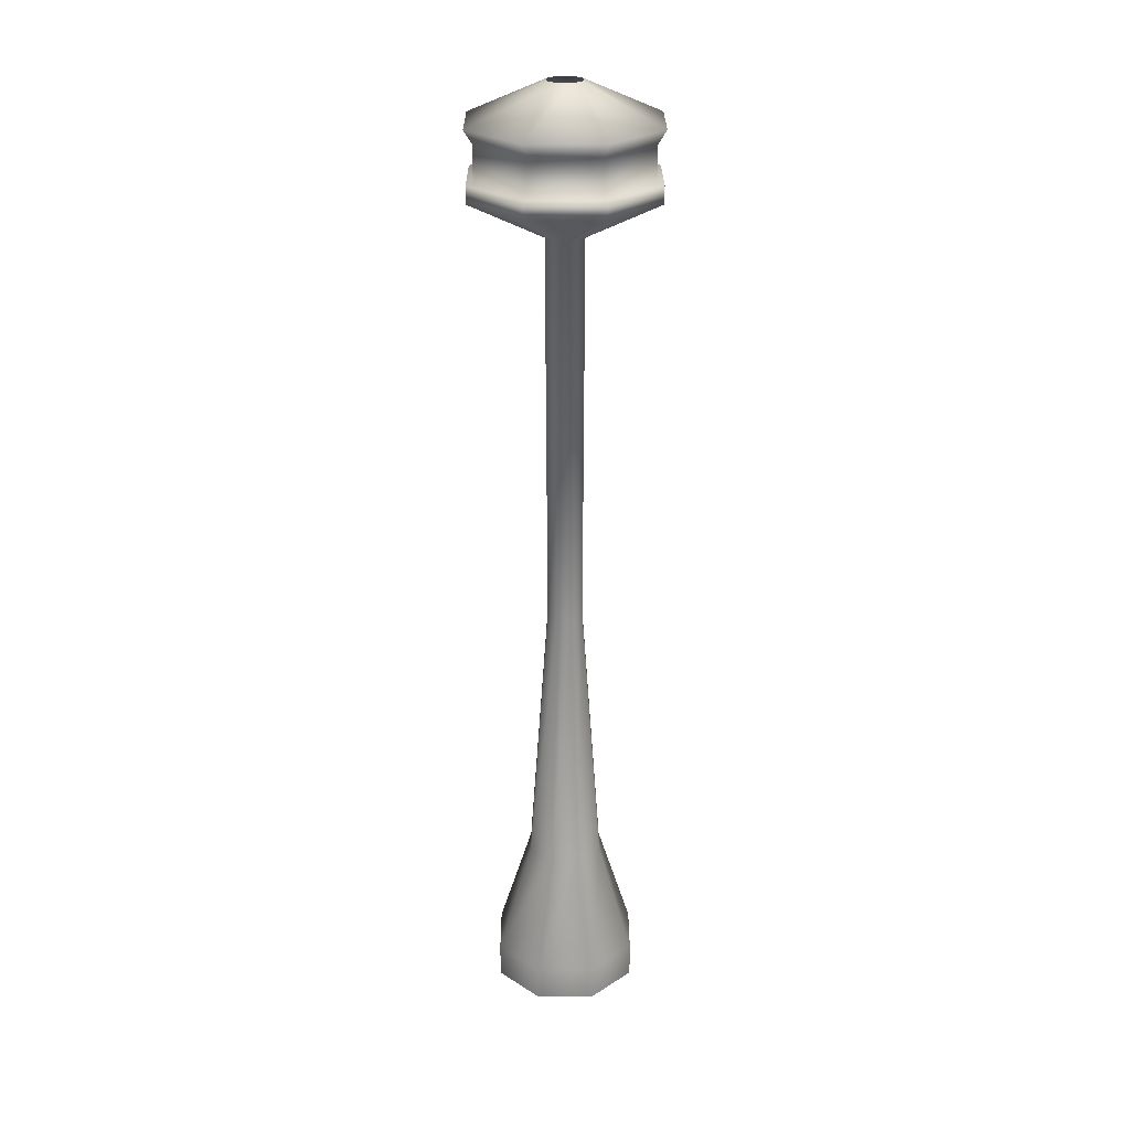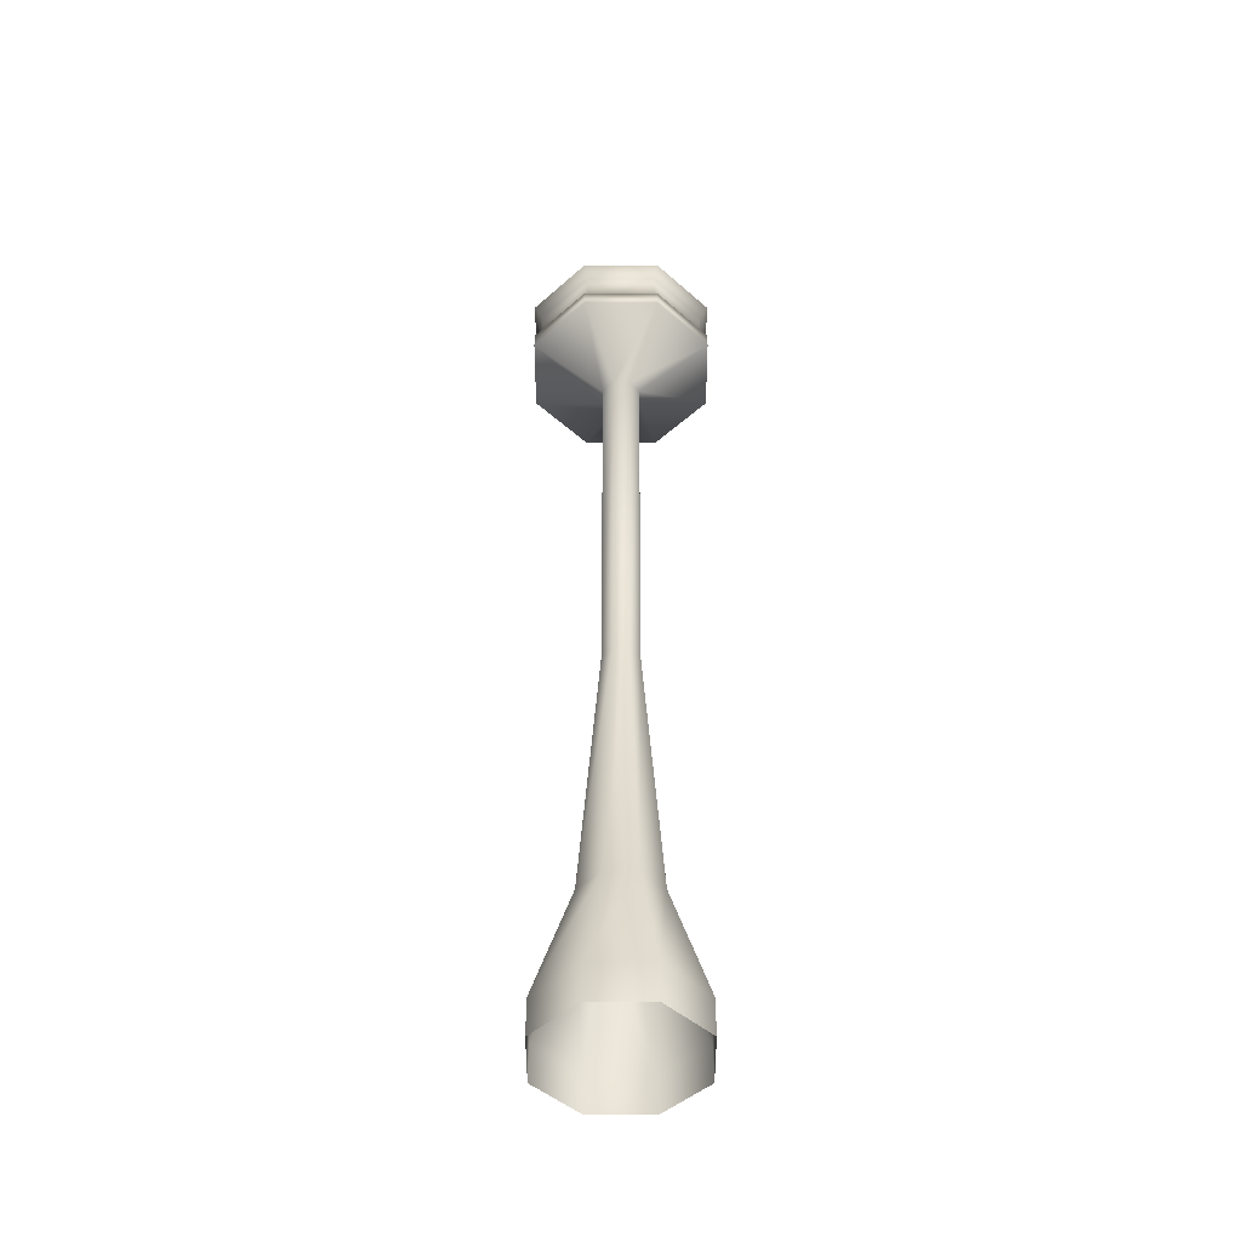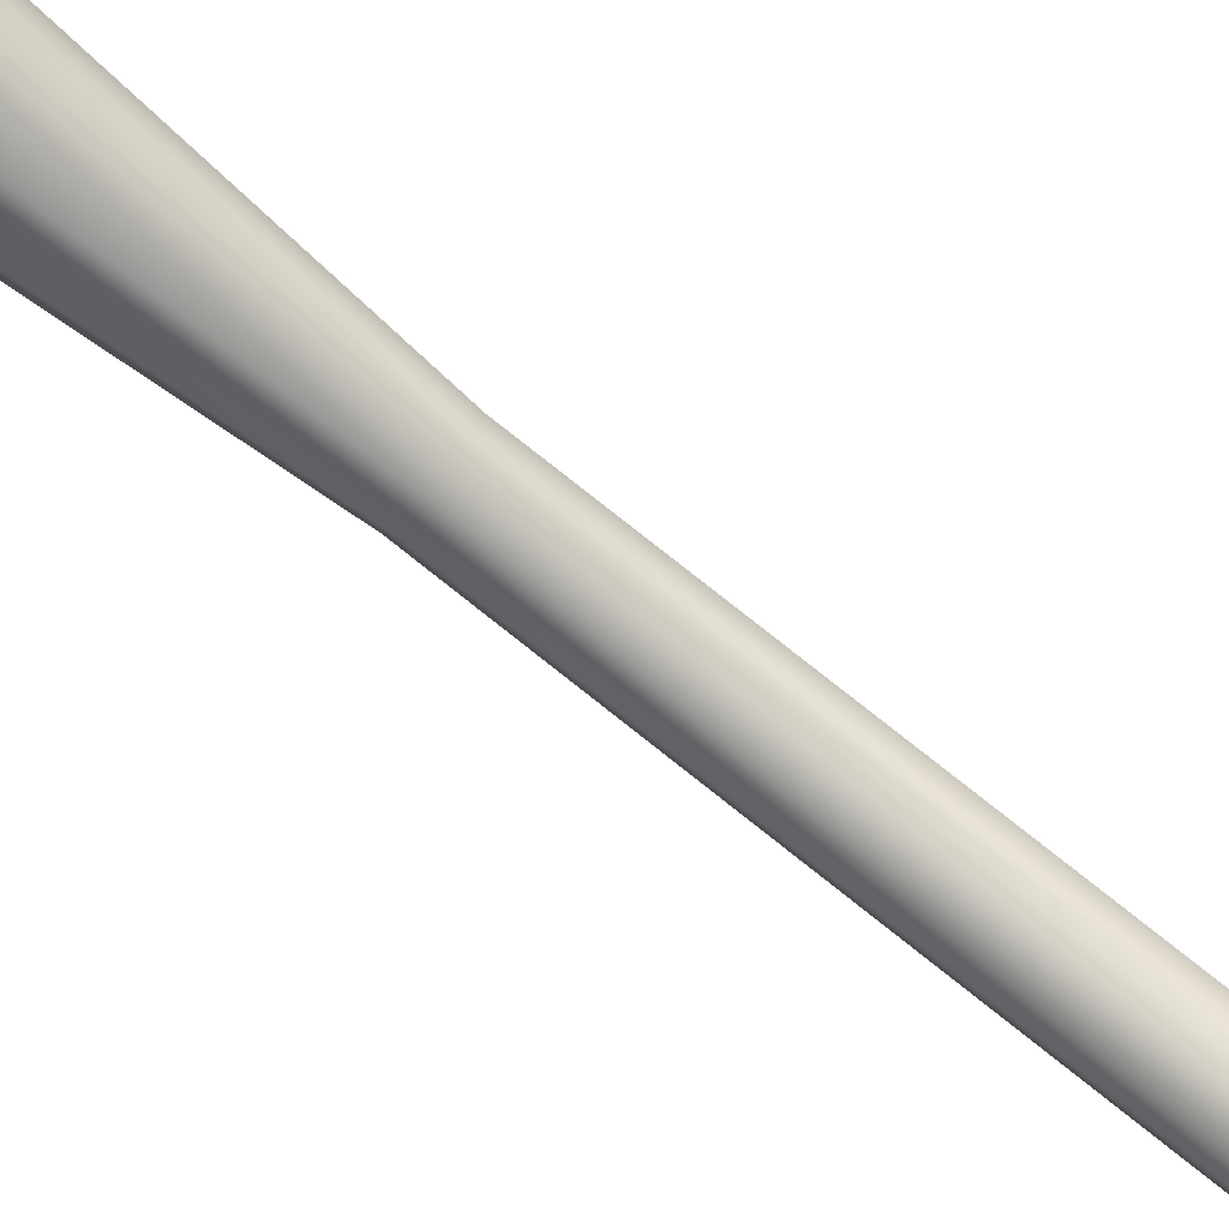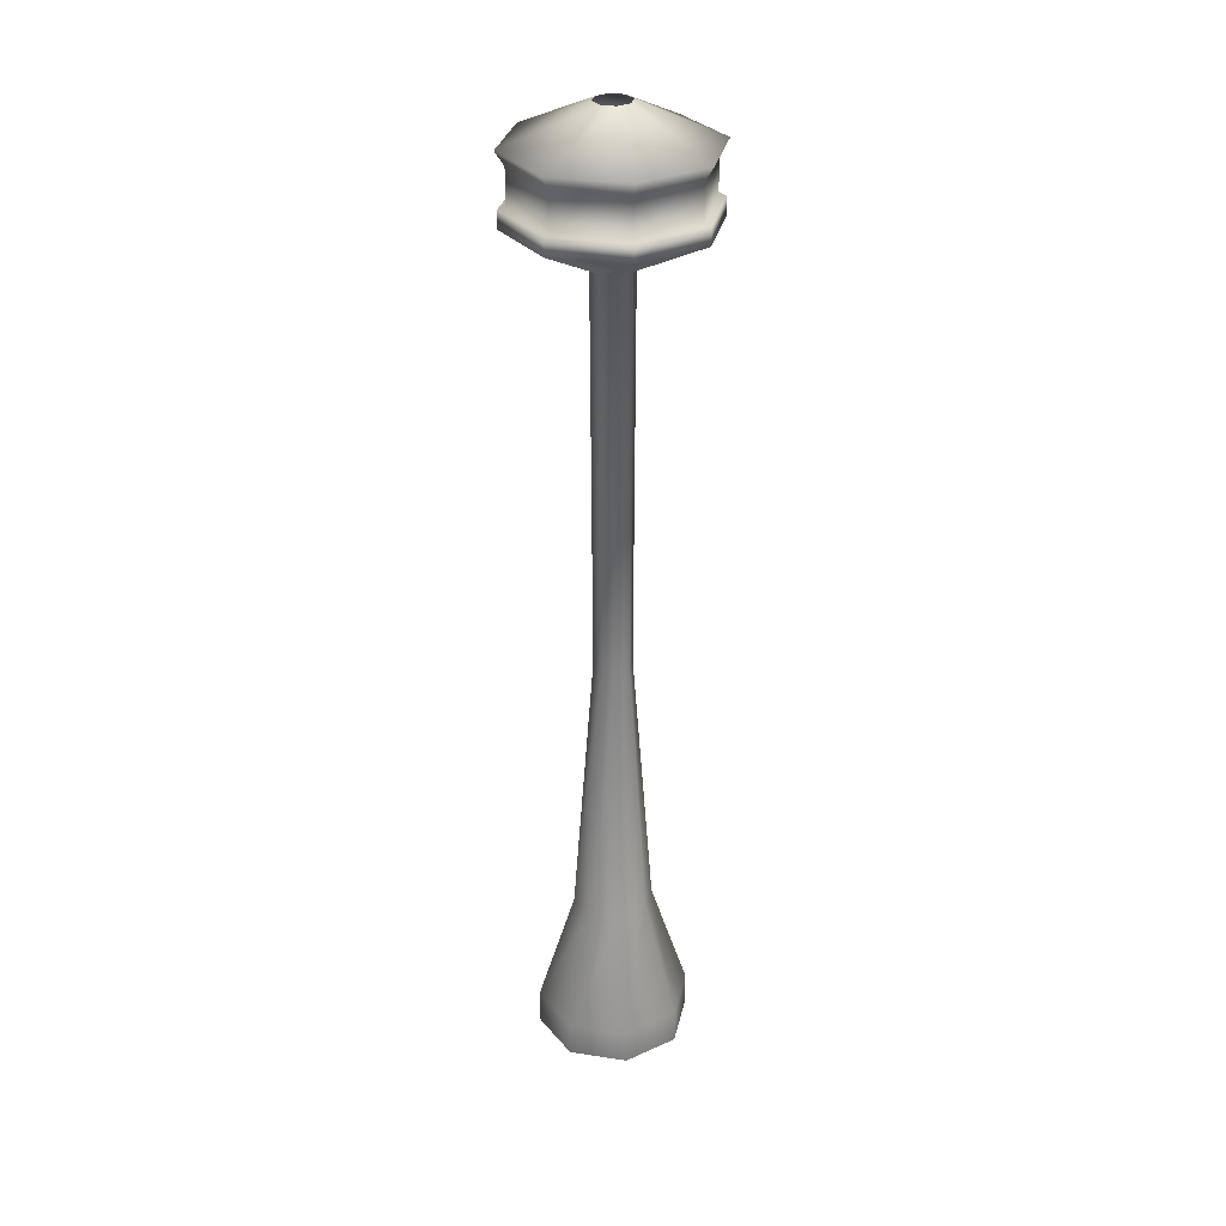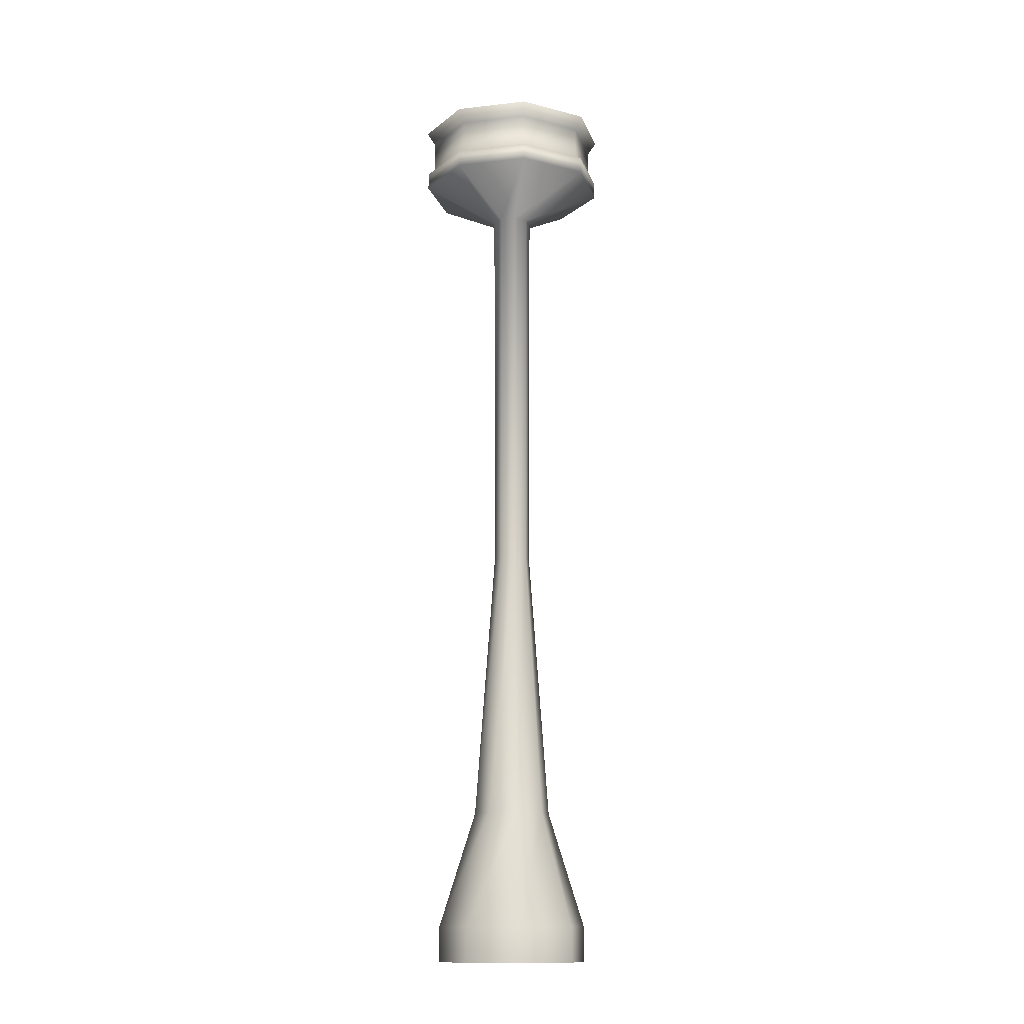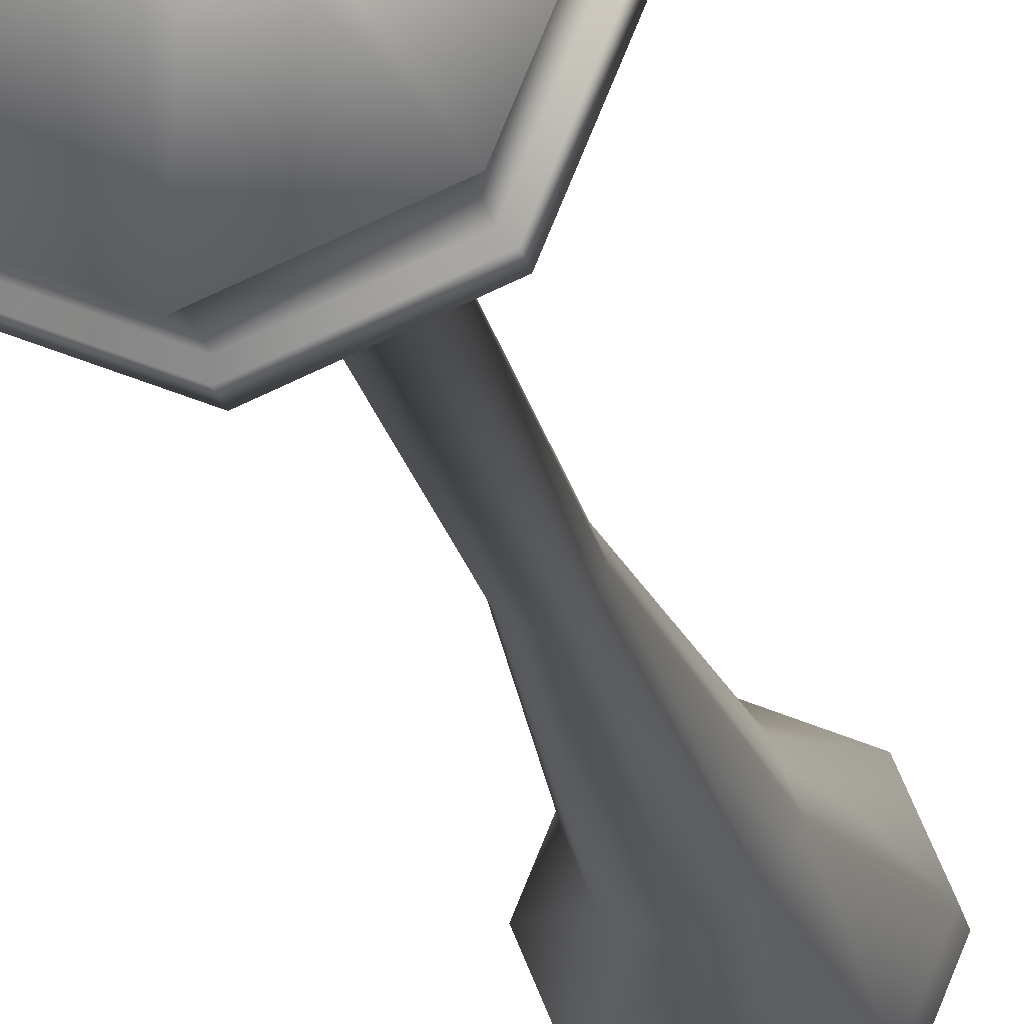
<metadata>
{"format":"obj","ext":"obj","renderer":"f3d","projection":"perspective","resolution":1024,"background":"white","views":[{"elev":25.7,"azim":112.3,"up":"+Y"},{"elev":-47.2,"azim":22.5,"up":"+Y"},{"elev":-70.5,"azim":50.5,"up":"+Z"},{"elev":30.8,"azim":124.8,"up":"+Y"},{"elev":-13.1,"azim":127.1,"up":"+Y"},{"elev":-17.9,"azim":-170.4,"up":"+Z"}]}
</metadata>
<code>
g  Mesh
v 0 -2.177 -0.224
v -0.1584 -2.177 -0.1584
v -0.08195 -1.834 -0.08195
v 0 -1.834 -0.1159
v 0.224 -2.177 0
v 0.1584 -2.177 -0.1584
v 0.08195 -1.834 -0.08195
v 0.1159 -1.834 0
v 0.1584 -2.177 0.1584
v 0.08195 -1.834 0.08195
v -0.1584 -2.177 0.1584
v 0 -2.177 0.224
v 0 -1.834 0.1159
v -0.08195 -1.834 0.08195
v -0.224 -2.177 0
v -0.1159 -1.834 0
v 0 -1.025 0.0553
v -0.0391 -1.025 0.0391
v -0.0553 -1.025 0
v -0.0391 -1.025 -0.0391
v 0 -1.025 -0.0553
v 0.0391 -1.025 -0.0391
v 0.0391 -1.025 0.0391
v 0.0553 -1.025 0
v 0.04225 0.1264 -0.04225
v 0.05976 0.1264 0
v 0.04225 0.1264 0.04225
v 0 0.1264 0.05976
v -0.04225 0.1264 0.04225
v -0.05976 0.1264 0
v -0.04225 0.1264 -0.04225
v 0 0.1264 -0.05976
v 0.2008 0.2408 0.2008
v 0 0.2408 0.2839
v -0.2008 0.2408 0.2008
v -0.2839 0.2408 0
v -0.2008 0.2408 -0.2008
v 0 0.2408 -0.2839
v 0.2008 0.2408 -0.2008
v 0.2839 0.2408 0
v 0 0.2915 -0.2839
v 0.2008 0.2915 -0.2008
v 0.2008 0.2915 0.2008
v 0 0.2915 0.2839
v -0.2008 0.2915 0.2008
v -0.2839 0.2915 0
v -0.2008 0.2915 -0.2008
v 0.2839 0.2915 0
v 0.2624 0.2915 0
v 0.1855 0.2915 0.1855
v 0 0.2915 0.2624
v -0.1855 0.2915 0.1855
v -0.2624 0.2915 0
v -0.1855 0.2915 -0.1855
v 0 0.2915 -0.2624
v 0.1855 0.2915 -0.1855
v -0.1855 0.3985 -0.1855
v 0 0.3985 -0.2624
v 0.1855 0.3985 -0.1855
v 0.2624 0.3985 0
v 0.1855 0.3985 0.1855
v 0 0.3985 0.2624
v -0.1855 0.3985 0.1855
v -0.2624 0.3985 0
v 0.2035 0.4382 0.2035
v 0 0.4382 0.2878
v -0.2035 0.4382 0.2035
v -0.2878 0.4382 0
v -0.2035 0.4382 -0.2035
v 0 0.4382 -0.2878
v 0.2035 0.4382 -0.2035
v 0.2878 0.4382 0
v 0.05186 0.546 0
v 0.03667 0.546 0.03667
v 0 0.546 0.05186
v -0.03667 0.546 0.03667
v -0.05186 0.546 0
v -0.03667 0.546 -0.03667
v 0 0.546 -0.05186
v 0.03667 0.546 -0.03667
v -0.1584 -2.281 0.1584
v 0 -2.281 0.224
v -0.1584 -2.281 -0.1584
v -0.224 -2.281 0
v 0.1584 -2.281 -0.1584
v 0 -2.281 -0.224
v 0.1584 -2.281 0.1584
v 0.224 -2.281 0
f 1 2 3 4
f 5 6 7 8
f 9 5 8 10
f 11 12 13 14
f 2 15 16 3
f 6 1 4 7
f 12 9 10 13
f 15 11 14 16
f 14 13 17 18
f 3 16 19 20
f 7 4 21 22
f 13 10 23 17
f 16 14 18 19
f 4 3 20 21
f 8 7 22 24
f 10 8 24 23
f 24 22 25 26
f 23 24 26 27
f 18 17 28 29
f 20 19 30 31
f 22 21 32 25
f 17 23 27 28
f 19 18 29 30
f 21 20 31 32
f 28 27 33 34
f 30 29 35 36
f 32 31 37 38
f 26 25 39 40
f 27 26 40 33
f 29 28 34 35
f 31 30 36 37
f 25 32 38 39
f 39 38 41 42
f 34 33 43 44
f 36 35 45 46
f 38 37 47 41
f 40 39 42 48
f 33 40 48 43
f 35 34 44 45
f 37 36 46 47
f 43 48 49 50
f 45 44 51 52
f 47 46 53 54
f 42 41 55 56
f 44 43 50 51
f 46 45 52 53
f 41 47 54 55
f 48 42 56 49
f 55 54 57 58
f 49 56 59 60
f 50 49 60 61
f 52 51 62 63
f 54 53 64 57
f 56 55 58 59
f 51 50 61 62
f 53 52 63 64
f 62 61 65 66
f 64 63 67 68
f 58 57 69 70
f 60 59 71 72
f 61 60 72 65
f 63 62 66 67
f 57 64 68 69
f 59 58 70 71
f 65 72 73 74
f 67 66 75 76
f 69 68 77 78
f 71 70 79 80
f 66 65 74 75
f 68 67 76 77
f 70 69 78 79
f 72 71 80 73
f 12 11 81 82
f 15 2 83 84
f 1 6 85 86
f 9 12 82 87
f 11 15 84 81
f 2 1 86 83
f 6 5 88 85
f 5 9 87 88

</code>
